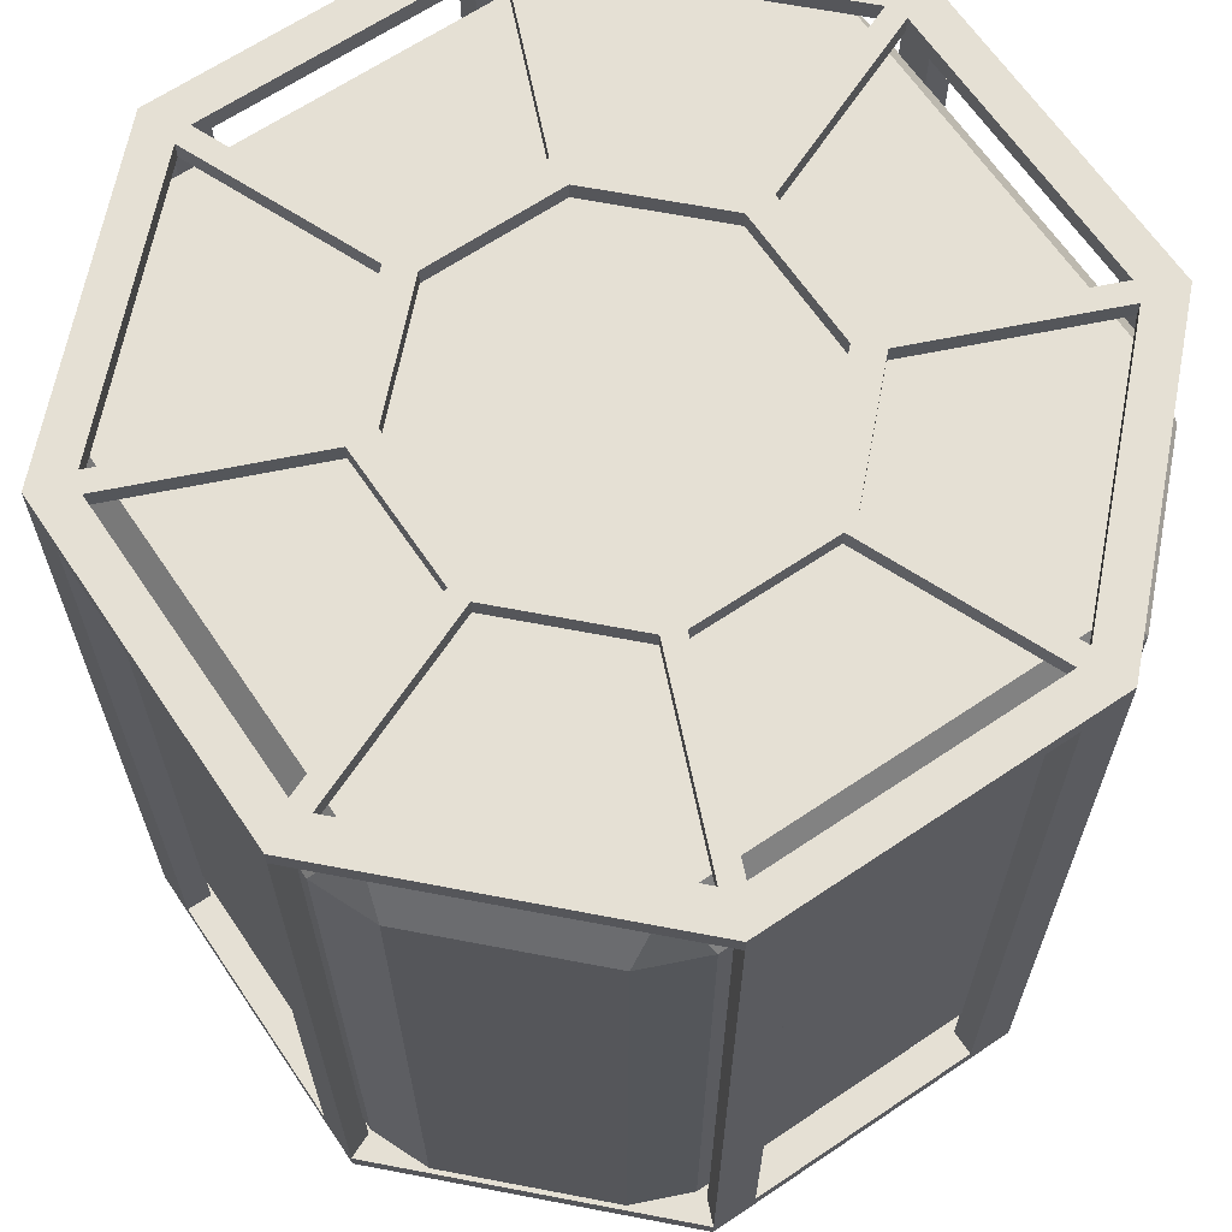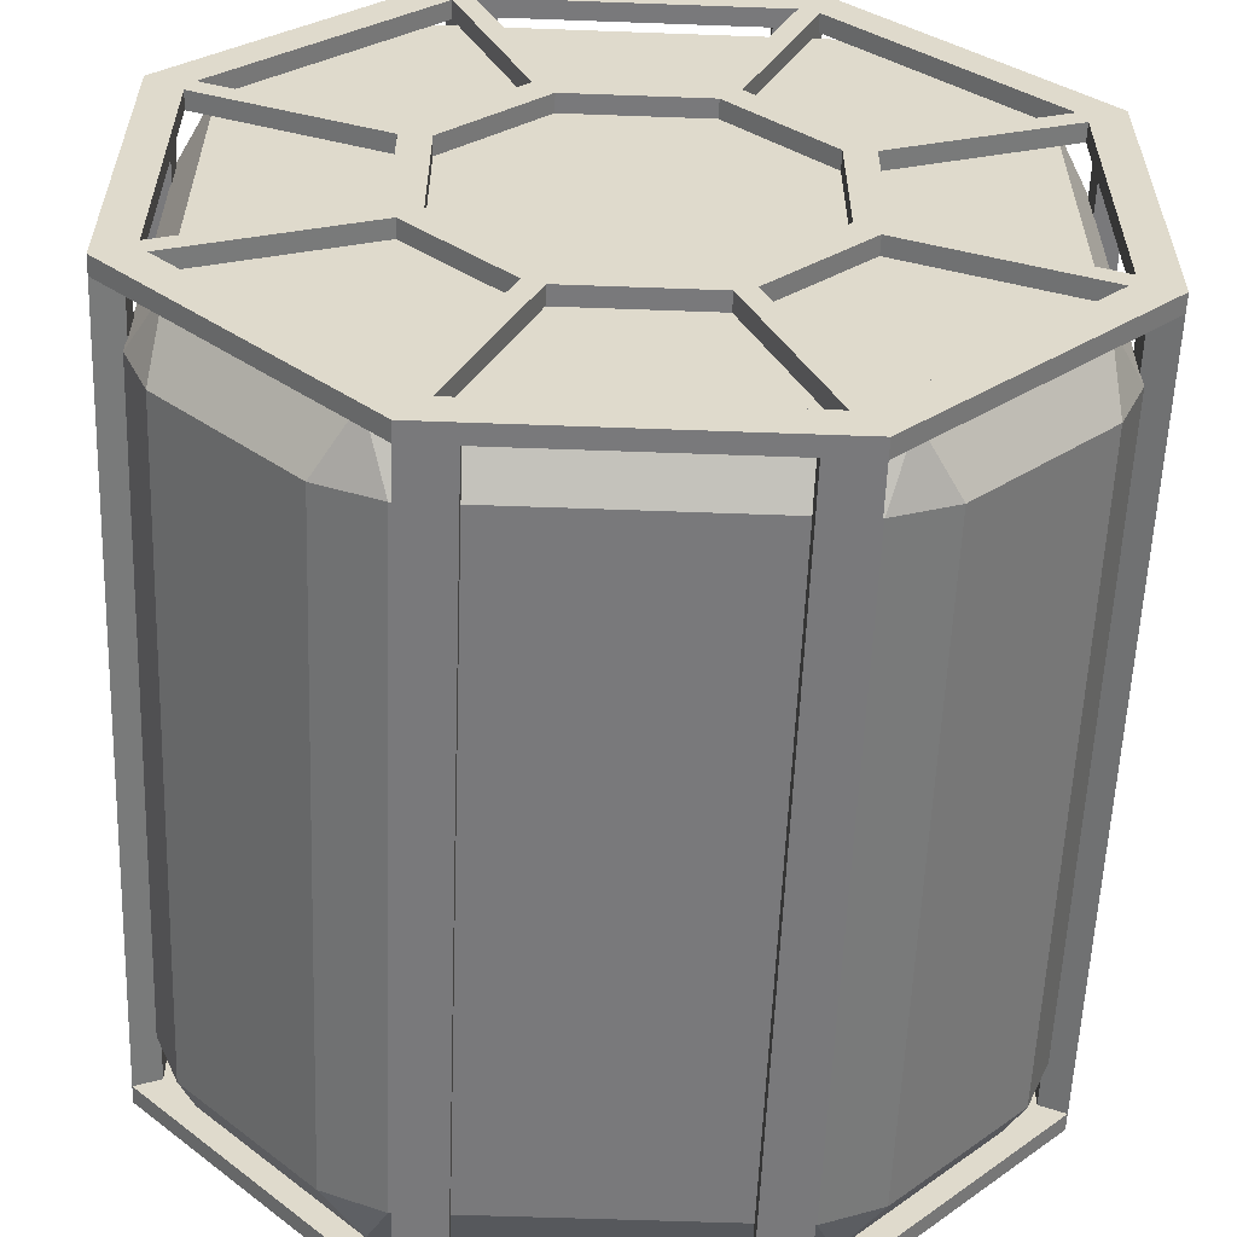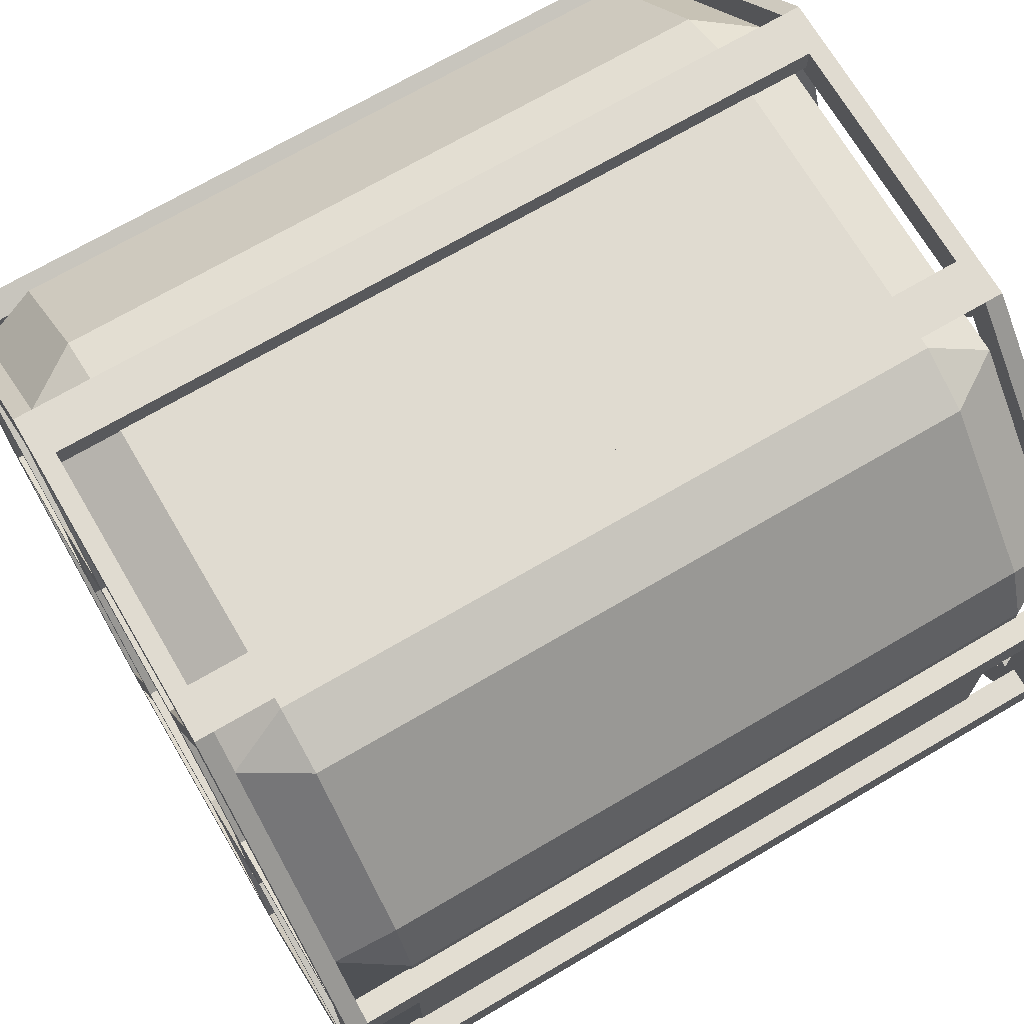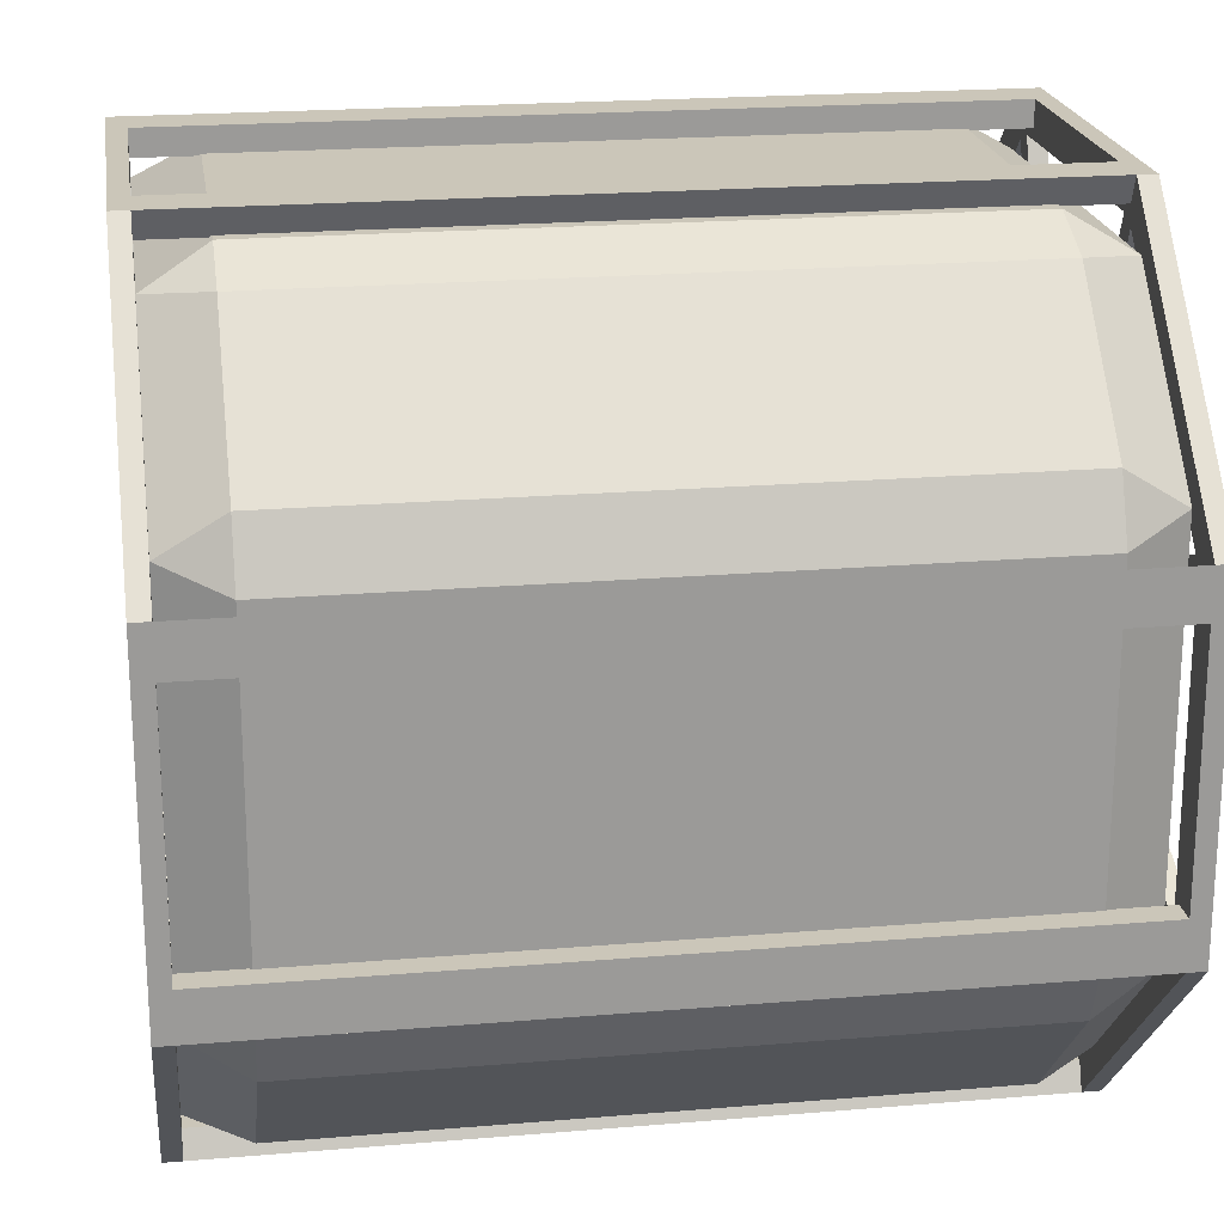
<metadata>
{"format":"obj","ext":"obj","renderer":"f3d","projection":"perspective","resolution":1024,"background":"white","views":[{"elev":65.3,"azim":145.9,"up":"+Y"},{"elev":-57.9,"azim":177.8,"up":"+Z"},{"elev":70.2,"azim":59.6,"up":"+Z"},{"elev":20.9,"azim":81.4,"up":"+Z"}]}
</metadata>
<code>
o Cube_Cube.009
v -2.13 -4.3 3.855
v -1.907 -3.64 4.236
v -2.558 -3.64 3.966
v -3.855 -4.3 2.13
v -3.966 -3.64 2.558
v -4.236 -3.64 1.907
v -3.855 4.3 2.13
v -4.236 3.64 1.907
v -3.966 3.64 2.558
v -1.907 3.64 4.236
v -2.13 4.3 3.855
v -2.558 3.64 3.966
v -3.855 -4.3 -2.13
v -4.236 -3.64 -1.907
v -3.966 -3.64 -2.558
v -1.907 -3.64 -4.236
v -2.13 -4.3 -3.855
v -2.558 -3.64 -3.966
v -2.13 4.3 -3.855
v -1.907 3.64 -4.236
v -2.558 3.64 -3.966
v -3.855 4.3 -2.13
v -3.966 3.64 -2.558
v -4.236 3.64 -1.907
v 3.855 -4.3 2.13
v 4.236 -3.64 1.907
v 3.966 -3.64 2.558
v 1.907 -3.64 4.236
v 2.13 -4.3 3.855
v 2.558 -3.64 3.966
v 2.13 4.3 3.855
v 1.907 3.64 4.236
v 2.558 3.64 3.966
v 3.855 4.3 2.13
v 3.966 3.64 2.558
v 4.236 3.64 1.907
v 2.13 -4.3 -3.855
v 1.907 -3.64 -4.236
v 2.558 -3.64 -3.966
v 4.236 -3.64 -1.907
v 3.855 -4.3 -2.13
v 3.966 -3.64 -2.558
v 3.855 4.3 -2.13
v 4.236 3.64 -1.907
v 3.966 3.64 -2.558
v 2.13 4.3 -3.855
v 2.558 3.64 -3.966
v 1.907 3.64 -4.236
f 6 8 24 14
f 45 42 39 47
f 21 18 15 23
f 43 46 19 22 7 11 31 34
f 33 30 27 35
f 28 32 10 2
f 16 20 48 38
f 40 44 36 26
f 3 12 9 5
f 1 2 3
f 4 5 6
f 7 8 9
f 10 11 12
f 13 14 15
f 16 17 18
f 19 20 21
f 22 23 24
f 25 26 27
f 28 29 30
f 31 32 33
f 34 35 36
f 37 38 39
f 40 41 42
f 43 44 45
f 46 47 48
f 4 1 3 5
f 2 10 12 3
f 11 7 9 12
f 8 6 5 9
f 22 19 21 23
f 20 16 18 21
f 17 13 15 18
f 14 24 23 15
f 46 43 45 47
f 44 40 42 45
f 41 37 39 42
f 38 48 47 39
f 34 31 33 35
f 32 28 30 33
f 29 25 27 30
f 26 36 35 27
f 6 14 13 4
f 16 38 37 17
f 40 26 25 41
f 28 2 1 29
f 7 22 24 8
f 31 11 10 32
f 36 44 43 34
f 48 20 19 46
f 13 17 37 41 25 29 1 4
o 3x3RFrame.001_Cylinder.016
v -0.9677 4.3 -2.041
v -1.864 4.5 -4.5
v 0.9677 4.3 -2.041
v 1.864 4.5 -4.5
v 2.041 4.3 -0.9677
v 4.5 4.5 -1.864
v 2.041 4.3 0.9677
v 4.5 4.5 1.864
v 0.9677 4.3 2.041
v 1.864 4.5 4.5
v -0.9677 4.3 2.041
v -1.864 4.5 4.5
v -2.041 4.3 0.9677
v -4.5 4.5 1.864
v -2.041 4.3 -0.9677
v -4.5 4.5 -1.864
v -1.864 4.3 -4.5
v 1.864 4.3 -4.5
v 4.5 4.3 -1.864
v 4.5 4.3 1.864
v 1.864 4.3 4.5
v -1.864 4.3 4.5
v -4.5 4.3 1.864
v -4.5 4.3 -1.864
v -1.787 4.3 -4.018
v 1.787 4.3 -4.018
v 4.018 4.3 -1.787
v 4.018 4.3 1.787
v 1.787 4.3 4.018
v -1.787 4.3 4.018
v -4.018 4.3 1.787
v -4.018 4.3 -1.787
v 1.578 4.3 -4.104
v 4.104 4.3 -1.578
v 4.104 4.3 1.578
v 1.578 4.3 4.104
v -1.578 4.3 4.104
v -4.104 4.3 1.578
v -4.104 4.3 -1.578
v -1.578 4.3 -4.104
v 0.7589 4.3 -2.127
v 2.127 4.3 -0.7589
v 2.127 4.3 0.7589
v 0.7589 4.3 2.127
v -0.7589 4.3 2.127
v -2.127 4.3 0.7589
v -2.127 4.3 -0.7589
v -0.7589 4.3 -2.127
v -1.747 4.3 -4.217
v 1.747 4.3 -4.217
v 4.217 4.3 -1.747
v 4.217 4.3 1.747
v 1.747 4.3 4.217
v -1.747 4.3 4.217
v -4.217 4.3 1.747
v -4.217 4.3 -1.747
v -0.751 4.3 -1.813
v 0.751 4.3 -1.813
v 1.813 4.3 -0.751
v 1.813 4.3 0.751
v 0.751 4.3 1.813
v -0.751 4.3 1.813
v -1.813 4.3 0.751
v -1.813 4.3 -0.751
v -0.751 4.5 -1.813
v -1.813 4.5 -0.751
v -1.813 4.5 0.751
v -0.751 4.5 1.813
v 0.751 4.5 -1.813
v 0.751 4.5 1.813
v 1.813 4.5 -0.751
v 1.813 4.5 0.751
v -1.787 4.5 4.018
v -4.018 4.5 1.787
v 4.104 4.5 -1.578
v 2.127 4.5 -0.7589
v -2.127 4.5 -0.7589
v -2.127 4.5 0.7589
v -2.127 4.5 0.7117
v 1.787 4.5 4.018
v 0.9677 4.5 2.041
v 1.578 4.5 4.104
v 2.041 4.5 -0.9677
v -1.578 4.5 -4.104
v -0.7589 4.5 -2.127
v -0.9677 4.5 2.041
v 4.018 4.5 1.787
v 0.7589 4.5 -2.127
v -4.018 4.5 -1.787
v -1.787 4.5 -4.018
v 0.9677 4.5 -2.041
v -1.578 4.5 4.104
v 2.127 4.5 0.7589
v -0.7589 4.5 2.127
v 4.104 4.5 1.578
v 0.7589 4.5 2.127
v 2.041 4.5 0.9677
v -2.041 4.5 0.9677
v 1.578 4.5 -4.104
v -2.041 4.5 -0.9677
v -4.104 4.5 1.578
v 1.787 4.5 -4.018
v -0.9677 4.5 -2.041
v -4.104 4.5 -1.578
v 4.018 4.5 -1.787
v -1.35 4.3 -4.5
v 1.35 4.3 -4.5
v 4.5 4.3 -1.35
v 4.5 4.3 1.35
v 1.35 4.3 4.5
v -1.35 4.3 4.5
v -4.5 4.3 1.35
v -4.5 4.3 -1.35
v -1.35 4.3 -4.217
v 1.35 4.3 -4.217
v 4.217 4.3 -1.35
v 4.217 4.3 1.35
v 1.35 4.3 4.217
v -1.35 4.3 4.217
v -4.217 4.3 1.35
v -4.217 4.3 -1.35
v 1.35 -4.3 -4.5
v 1.864 -4.3 -4.5
v 4.5 -4.3 1.35
v 4.5 -4.3 1.864
v -1.35 -4.3 4.5
v -1.864 -4.3 4.5
v -4.5 -4.3 -1.35
v -4.5 -4.3 -1.864
v 1.35 -4.3 -4.217
v 1.747 -4.3 -4.217
v 4.217 -4.3 1.35
v 4.217 -4.3 1.747
v -1.35 -4.3 4.217
v -1.747 -4.3 4.217
v -4.217 -4.3 -1.35
v -4.217 -4.3 -1.747
v -1.747 -4.3 -4.217
v -1.864 -4.3 -4.5
v 4.5 -4.3 -1.864
v 4.217 -4.3 -1.747
v 1.864 -4.3 4.5
v 1.747 -4.3 4.217
v -4.5 -4.3 1.864
v -4.217 -4.3 1.747
v -1.35 -4.3 -4.5
v 4.5 -4.3 -1.35
v 1.35 -4.3 4.5
v -4.5 -4.3 1.35
v -1.35 -4.3 -4.217
v 4.217 -4.3 -1.35
v 1.35 -4.3 4.217
v -4.217 -4.3 1.35
v -0.9677 -4.3 2.041
v -1.864 -4.5 4.5
v 0.9677 -4.3 2.041
v 1.864 -4.5 4.5
v 2.041 -4.3 0.9677
v 4.5 -4.5 1.864
v 2.041 -4.3 -0.9677
v 4.5 -4.5 -1.864
v 0.9677 -4.3 -2.041
v 1.864 -4.5 -4.5
v -0.9677 -4.3 -2.041
v -1.864 -4.5 -4.5
v -2.041 -4.3 -0.9677
v -4.5 -4.5 -1.864
v -2.041 -4.3 0.9677
v -4.5 -4.5 1.864
v -1.864 -4.3 4.5
v 1.864 -4.3 4.5
v 4.5 -4.3 1.864
v 4.5 -4.3 -1.864
v 1.864 -4.3 -4.5
v -1.864 -4.3 -4.5
v -4.5 -4.3 -1.864
v -4.5 -4.3 1.864
v -1.787 -4.3 4.018
v 1.787 -4.3 4.018
v 4.018 -4.3 1.787
v 4.018 -4.3 -1.787
v 1.787 -4.3 -4.018
v -1.787 -4.3 -4.018
v -4.018 -4.3 -1.787
v -4.018 -4.3 1.787
v 1.578 -4.3 4.104
v 4.104 -4.3 1.578
v 4.104 -4.3 -1.578
v 1.578 -4.3 -4.104
v -1.578 -4.3 -4.104
v -4.104 -4.3 -1.578
v -4.104 -4.3 1.578
v -1.578 -4.3 4.104
v 0.7589 -4.3 2.127
v 2.127 -4.3 0.7589
v 2.127 -4.3 -0.7589
v 0.7589 -4.3 -2.127
v -0.7589 -4.3 -2.127
v -2.127 -4.3 -0.7589
v -2.127 -4.3 0.7589
v -0.7589 -4.3 2.127
v -1.747 -4.3 4.217
v 1.747 -4.3 4.217
v 4.217 -4.3 1.747
v 4.217 -4.3 -1.747
v 1.747 -4.3 -4.217
v -1.747 -4.3 -4.217
v -4.217 -4.3 -1.747
v -4.217 -4.3 1.747
v -0.751 -4.3 1.813
v 0.751 -4.3 1.813
v 1.813 -4.3 0.751
v 1.813 -4.3 -0.751
v 0.751 -4.3 -1.813
v -0.751 -4.3 -1.813
v -1.813 -4.3 -0.751
v -1.813 -4.3 0.751
v -0.751 -4.5 1.813
v -1.813 -4.5 0.751
v -1.813 -4.5 -0.751
v -0.751 -4.5 -1.813
v 0.751 -4.5 1.813
v 0.751 -4.5 -1.813
v 1.813 -4.5 0.751
v 1.813 -4.5 -0.751
v -1.787 -4.5 -4.018
v -4.018 -4.5 -1.787
v 4.104 -4.5 1.578
v 2.127 -4.5 0.7589
v -2.127 -4.5 0.7589
v -2.127 -4.5 -0.7589
v -2.127 -4.5 -0.7117
v 1.787 -4.5 -4.018
v 0.9677 -4.5 -2.041
v 1.578 -4.5 -4.104
v 2.041 -4.5 0.9677
v -1.578 -4.5 4.104
v -0.7589 -4.5 2.127
v -0.9677 -4.5 -2.041
v 4.018 -4.5 -1.787
v 0.7589 -4.5 2.127
v -4.018 -4.5 1.787
v -1.787 -4.5 4.018
v 0.9677 -4.5 2.041
v -1.578 -4.5 -4.104
v 2.127 -4.5 -0.7589
v -0.7589 -4.5 -2.127
v 4.104 -4.5 -1.578
v 0.7589 -4.5 -2.127
v 2.041 -4.5 -0.9677
v -2.041 -4.5 -0.9677
v 1.578 -4.5 4.104
v -2.041 -4.5 0.9677
v -4.104 -4.5 -1.578
v 1.787 -4.5 4.018
v -0.9677 -4.5 2.041
v -4.104 -4.5 0.9091
v -4.104 -4.5 1.578
v 4.018 -4.5 1.787
v -1.35 -4.3 4.5
v 1.35 -4.3 4.5
v 4.5 -4.3 1.35
v 4.5 -4.3 -1.35
v 1.35 -4.3 -4.5
v -1.35 -4.3 -4.5
v -4.5 -4.3 -1.35
v -4.5 -4.3 1.35
v -1.35 -4.3 4.217
v 1.35 -4.3 4.217
v 4.217 -4.3 1.35
v 4.217 -4.3 -1.35
v 1.35 -4.3 -4.217
v -1.35 -4.3 -4.217
v -4.217 -4.3 -1.35
v -4.217 -4.3 1.35
f 65 50 52 66 155 154
f 66 52 54 67
f 67 54 56 68 157 156
f 68 56 58 69
f 69 58 60 70 159 158
f 70 60 62 71
f 71 62 64 72 161 160
f 72 64 50 65
f 111 112 114 115
f 157 68 173 172
f 99 98 66 67
f 97 65 187 186
f 101 100 68 69
f 169 161 176 184
f 103 102 70 71
f 161 72 177 176
f 97 104 72 65
f 85 93 142 140
f 53 51 139 131
f 92 84 130 144
f 80 73 138 137
f 83 91 141 143
f 78 79 122 121
f 90 82 123 124
f 63 80 137 148
f 75 74 98 99
f 77 76 100 101
f 79 78 102 103
f 73 80 104 97
f 51 53 107 106
f 55 57 109 108
f 59 61 111 110
f 63 49 105 112
f 74 51 106 98
f 49 73 97 105
f 53 75 99 107
f 76 55 108 100
f 57 77 101 109
f 78 59 110 102
f 61 79 103 111
f 80 63 112 104
f 81 88 97 162 163 98
f 83 82 99 164 165 100
f 85 84 101 166 167 102
f 87 86 103 168 169 104
f 96 89 106 105
f 90 91 108 107
f 92 93 110 109
f 94 95 112 111
f 89 81 98 106
f 88 96 105 97
f 82 90 107 99
f 91 83 100 108
f 84 92 109 101
f 93 85 102 110
f 86 94 111 103
f 95 87 104 112
f 88 81 147 132
f 109 110 116 118
f 107 108 120 119
f 105 106 117 113
f 112 105 113 114
f 110 111 115 116
f 108 109 118 120
f 106 107 119 117
f 94 86 149 126
f 57 55 145 129
f 61 59 134 146
f 82 83 143 123
f 87 95 125 152
f 49 63 148 151
f 84 85 140 130
f 51 74 150 139
f 86 87 152 149
f 73 49 151 138
f 89 96 133 136
f 75 53 131 153
f 91 90 124 141
f 55 76 135 145
f 93 92 144 142
f 77 57 129 128
f 95 94 126 127 125
f 59 78 121 134
f 81 89 136 147
f 74 75 153 150
f 79 61 146 122
f 96 88 132 133
f 76 77 128 135
f 50 132 147 52
f 67 156 195 188
f 169 168 160 161
f 66 98 179 171
f 167 166 158 159
f 168 103 193 201
f 165 164 156 157
f 65 154 194 187
f 163 162 154 155
f 198 186 187 194
f 199 189 188 195
f 200 191 190 196
f 201 193 192 197
f 185 184 176 177
f 183 182 174 175
f 181 180 172 173
f 179 178 170 171
f 160 168 201 197
f 99 67 188 189
f 69 158 196 190
f 167 159 174 182
f 68 100 181 173
f 158 166 200 196
f 101 69 190 191
f 71 160 197 192
f 165 157 172 180
f 70 102 183 175
f 98 163 178 179
f 156 164 199 195
f 103 71 192 193
f 162 97 186 198
f 163 155 170 178
f 72 104 185 177
f 100 165 180 181
f 159 70 175 174
f 154 162 198 194
f 155 66 171 170
f 164 99 189 199
f 102 167 182 183
f 166 101 191 200
f 104 169 184 185
f 218 203 205 219 309 308
f 219 205 207 220
f 220 207 209 221 311 310
f 221 209 211 222
f 222 211 213 223 313 312
f 223 213 215 224
f 224 215 217 225 315 314
f 225 217 203 218
f 264 265 267 268
f 252 251 219 220
f 254 253 221 222
f 256 255 223 224
f 250 257 225 218
f 238 246 295 293
f 206 204 292 284
f 245 237 283 297
f 233 226 291 290
f 236 244 294 296
f 231 232 275 274
f 243 235 276 277
f 216 233 290 301
f 228 227 251 252
f 230 229 253 254
f 232 231 255 256
f 226 233 257 250
f 204 206 260 259
f 208 210 262 261
f 212 214 264 263
f 216 202 258 265
f 227 204 259 251
f 202 226 250 258
f 206 228 252 260
f 229 208 261 253
f 210 230 254 262
f 231 212 263 255
f 214 232 256 264
f 233 216 265 257
f 234 241 250 316 317 251
f 236 235 252 318 319 253
f 238 237 254 320 321 255
f 240 239 256 322 323 257
f 249 242 259 258
f 243 244 261 260
f 245 246 263 262
f 247 248 265 264
f 242 234 251 259
f 241 249 258 250
f 235 243 260 252
f 244 236 253 261
f 237 245 262 254
f 246 238 255 263
f 239 247 264 256
f 248 240 257 265
f 241 234 300 285
f 262 263 269 271
f 260 261 273 272
f 258 259 270 266
f 265 258 266 267
f 263 264 268 269
f 261 262 271 273
f 259 260 272 270
f 210 208 298 282
f 214 212 287 299
f 235 236 296 276
f 240 248 278 306
f 202 216 301 304
f 237 238 293 283
f 204 227 303 292
f 226 202 304 291
f 242 249 286 289
f 228 206 284 307
f 244 243 277 294
f 208 229 288 298
f 246 245 297 295
f 230 210 282 281
f 248 247 279 280 278
f 212 231 274 287
f 234 242 289 300
f 227 228 307 303
f 232 214 299 275
f 249 241 285 286
f 229 230 281 288
f 323 322 314 315
f 321 320 312 313
f 319 318 310 311
f 317 316 308 309
f 247 239 302 279
f 239 240 306 305 302
f 294 298 288 296
f 283 281 282 297
f 274 293 295 287
f 299 279 302 275
f 290 306 278 301
f 285 291 304 286
f 303 300 289 292
f 276 307 284 277
f 288 209 296
f 283 211 281
f 213 293 274
f 302 215 275
f 290 217 306
f 285 203 291
f 303 205 300
f 207 307 276
f 207 276 296 209
f 205 303 307 207
f 205 203 285 300
f 217 290 291 203
f 217 215 302 305 306
f 215 213 274 275
f 211 283 293 213
f 211 209 288 281
f 268 267 279 299
f 266 301 278 267
f 266 270 286 304
f 272 292 289 270
f 272 273 277 284
f 271 298 294 273
f 269 297 282 271
f 269 268 287 295
f 299 287 268
f 280 279 267 278
f 301 266 304
f 286 270 289
f 292 272 284
f 277 273 294
f 282 298 271
f 297 269 295
f 123 153 131 124
f 141 145 135 143
f 129 144 130 128
f 121 140 142 134
f 146 126 149 122
f 137 152 125 148
f 132 138 151 133
f 150 147 136 139
f 118 145 141 120
f 116 144 129 118
f 116 115 134 142
f 114 126 146 115
f 114 113 148 125
f 113 117 133 151
f 117 119 139 136
f 119 120 124 131
f 124 120 141
f 129 145 118
f 144 116 142
f 146 134 115
f 127 126 114 125
f 148 113 151
f 133 117 136
f 139 119 131
f 54 123 143 56
f 58 56 135 128
f 58 130 140 60
f 62 60 121 122
f 62 149 152 64
f 64 137 138 50
f 52 150 153 54
f 123 54 153
f 143 135 56
f 128 130 58
f 121 60 140
f 122 149 62
f 152 137 64
f 50 138 132
f 147 150 52

</code>
